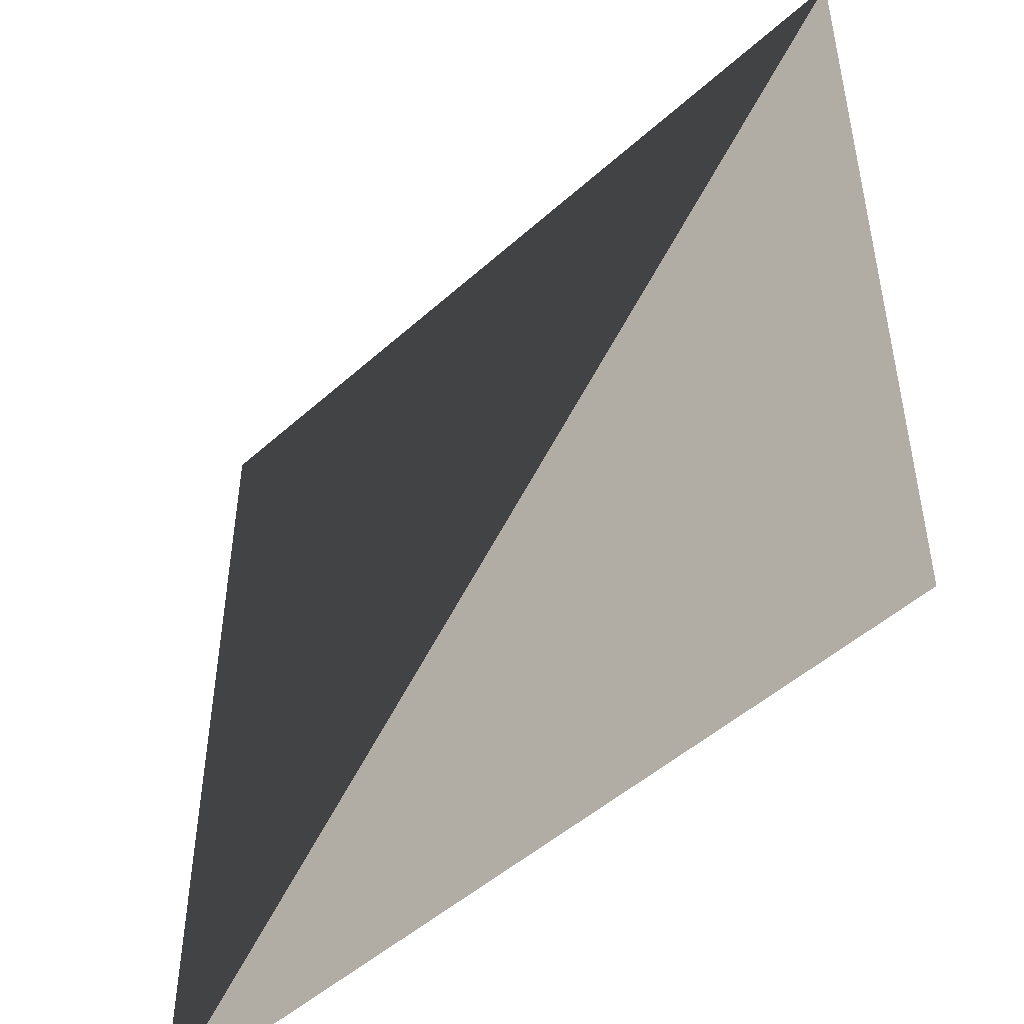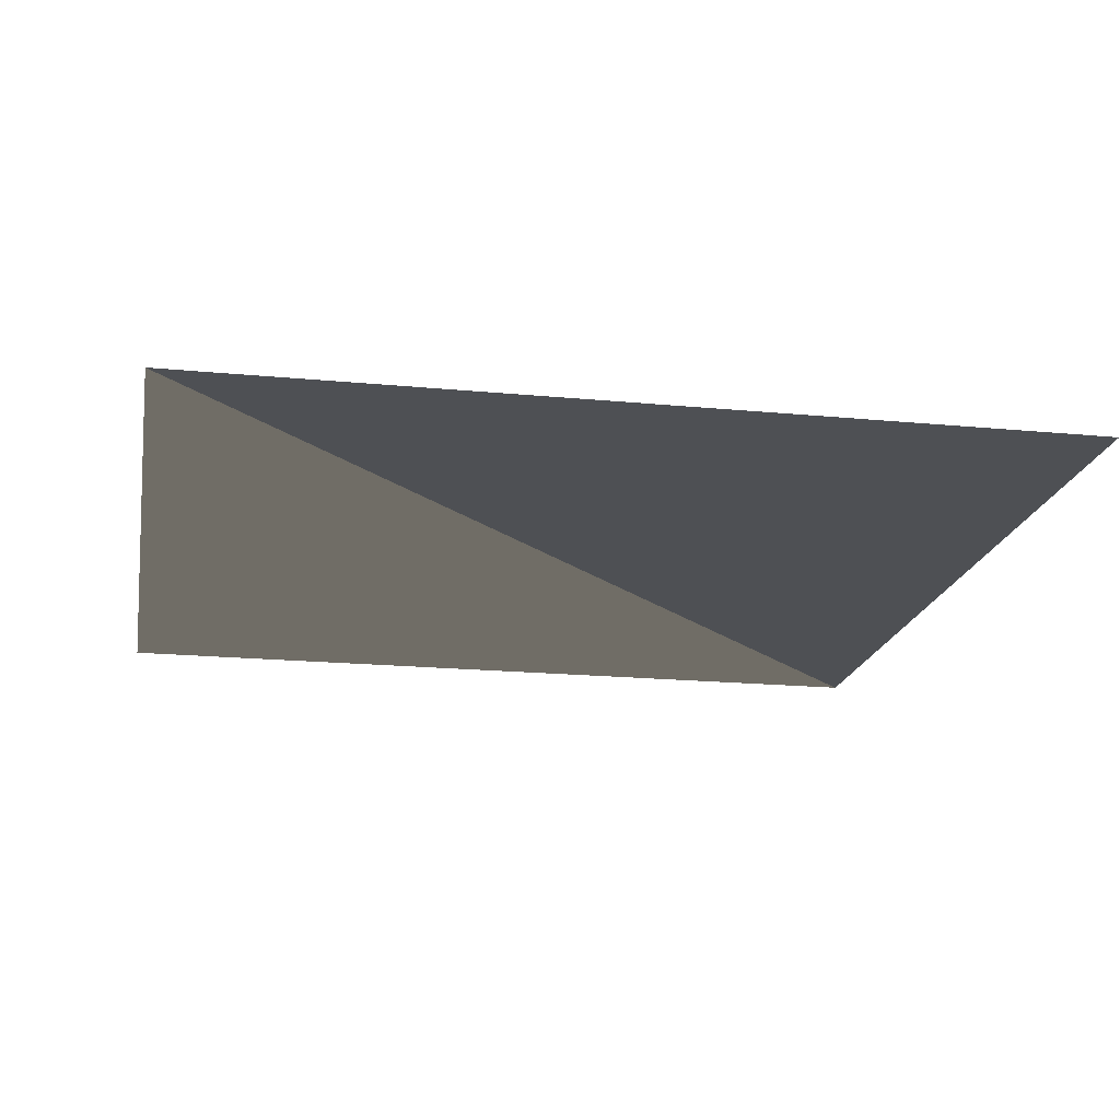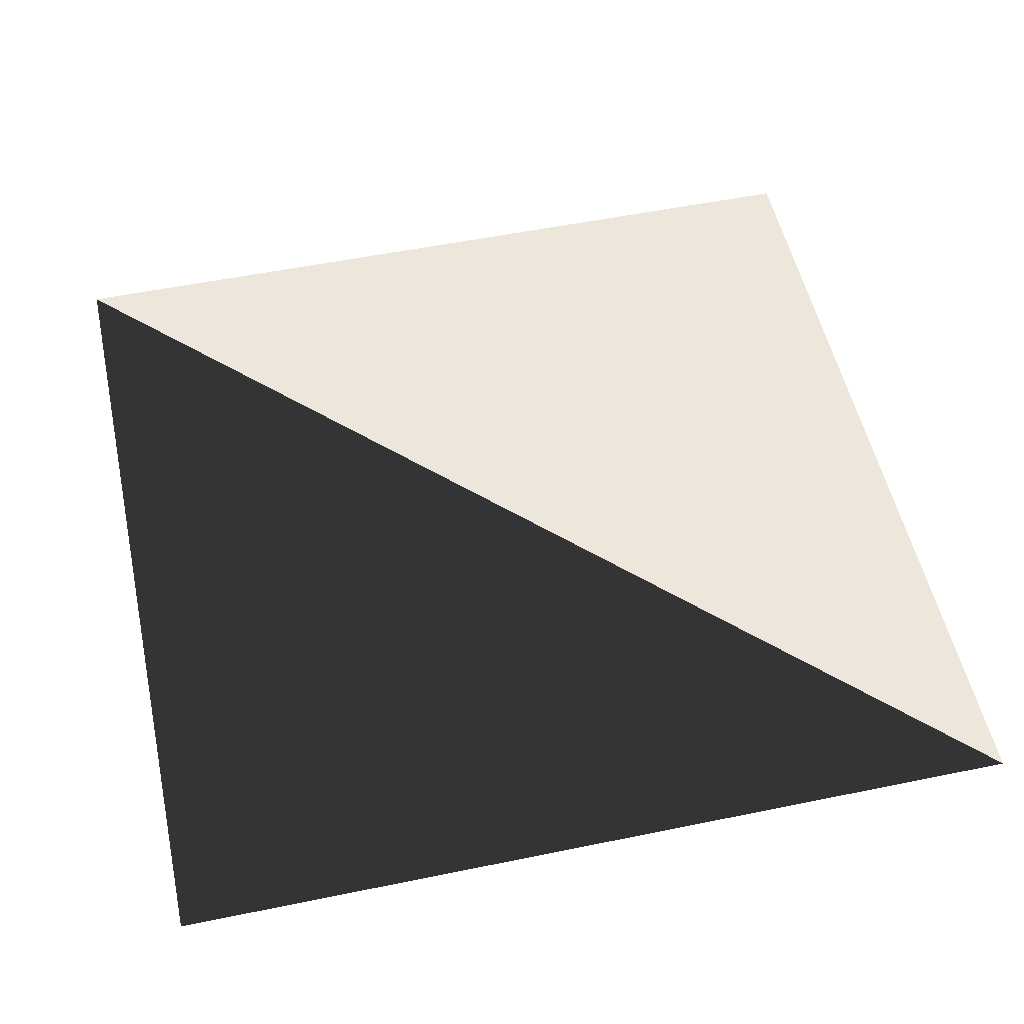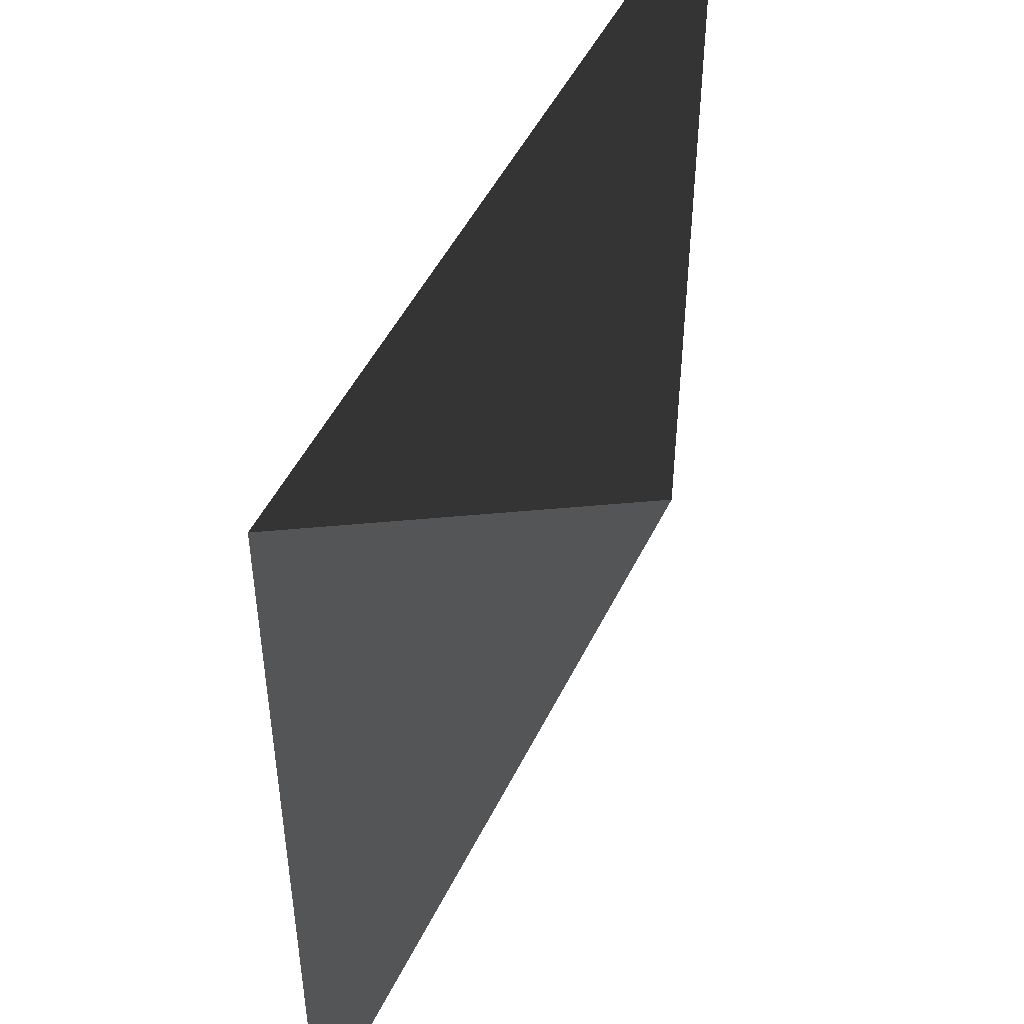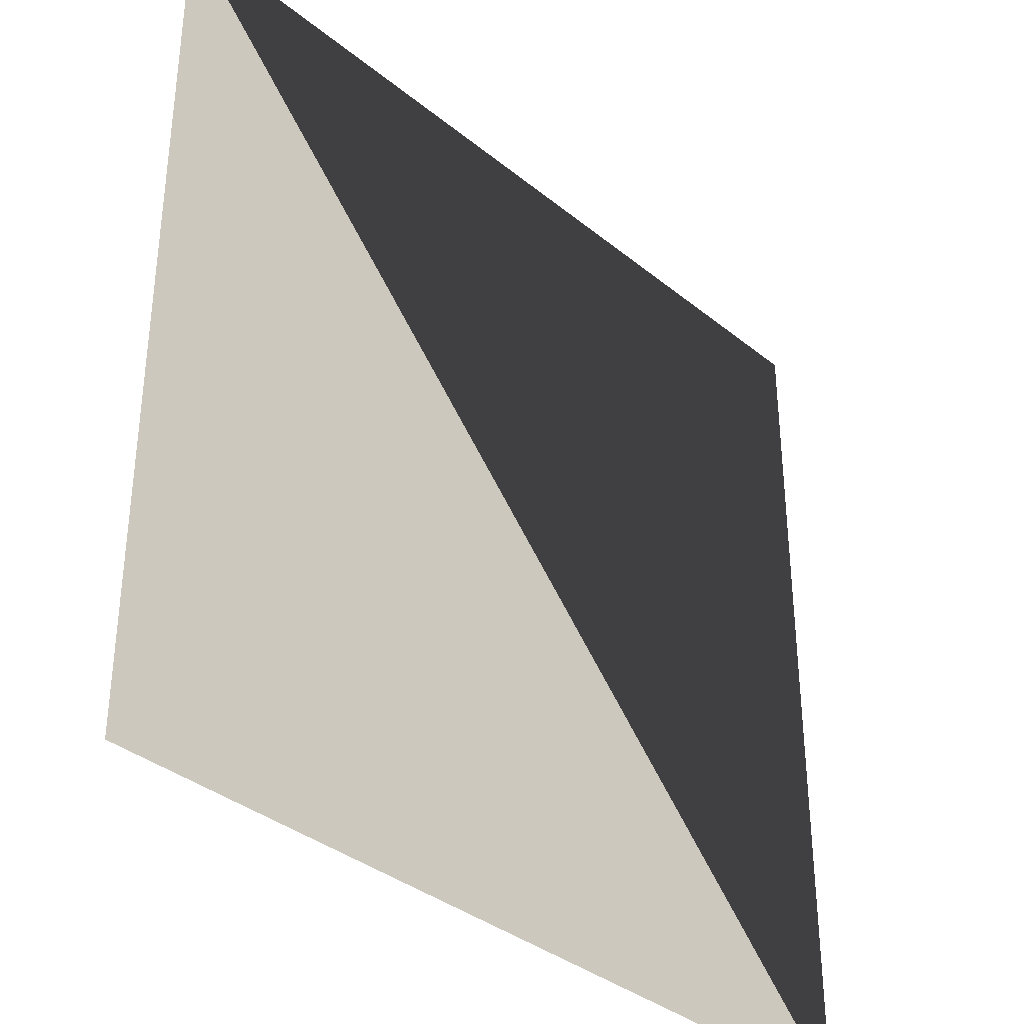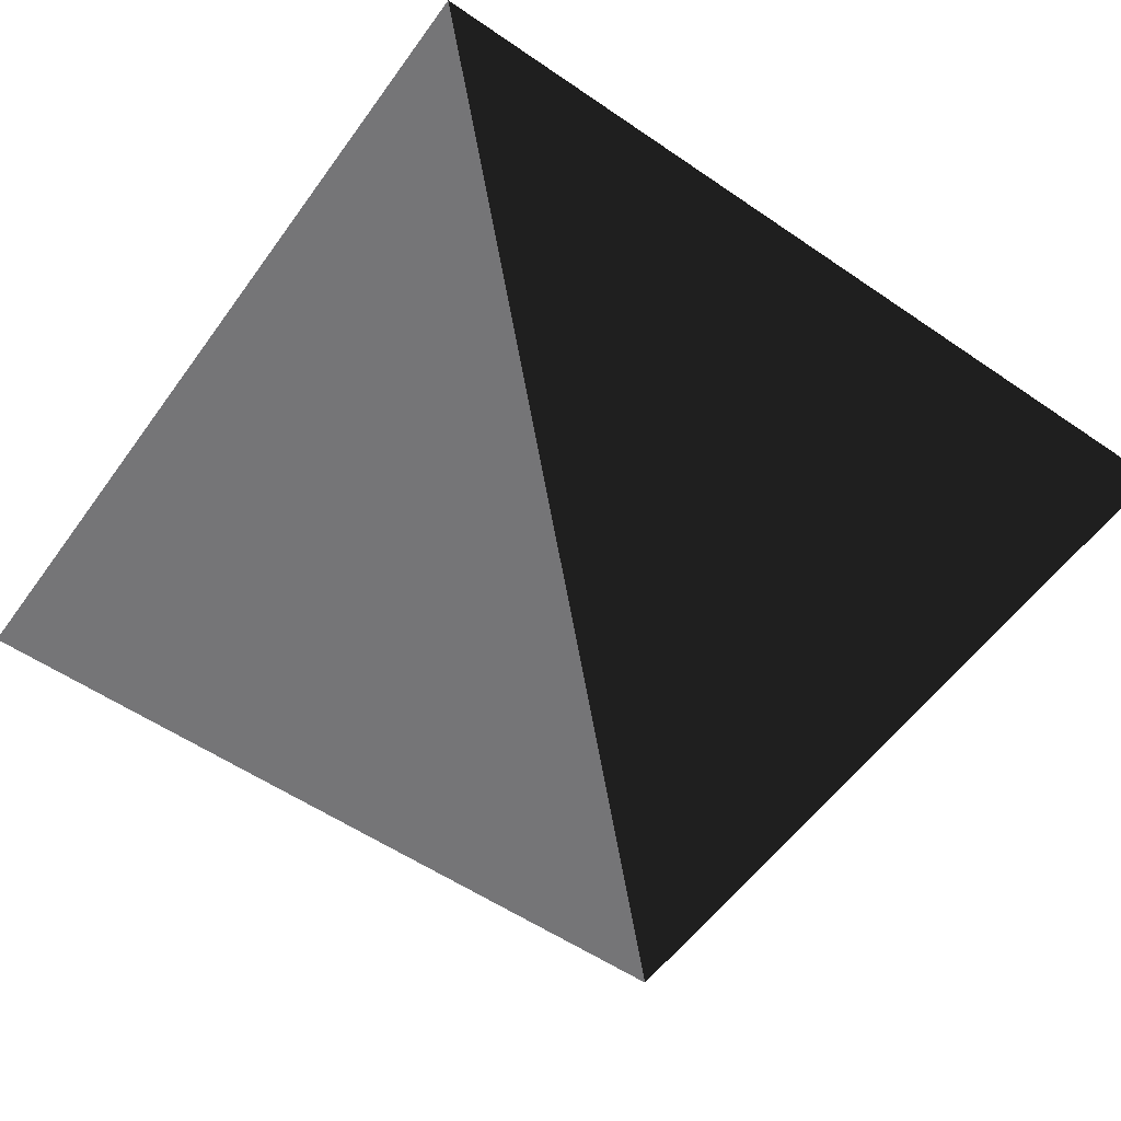
<metadata>
{"format":"obj","ext":"obj","renderer":"f3d","projection":"perspective","resolution":1024,"background":"white","views":[{"elev":-49.0,"azim":-135.1,"up":"+Y"},{"elev":-18.6,"azim":-100.5,"up":"+Z"},{"elev":53.2,"azim":167.6,"up":"+Z"},{"elev":49.3,"azim":-64.7,"up":"+Y"},{"elev":-35.9,"azim":-46.7,"up":"+Y"},{"elev":-56.6,"azim":54.5,"up":"+Z"}]}
</metadata>
<code>
o Board_Cube
v 2 2 0
v 2 -2 0
v -2 2 0
v -2 -2 0
v 2 2 -1
v 2 -2 -1
v -2 2 -1
v -2 -2 -1
g Board_Cube_None
f 1 2 3
f 3 4 2

</code>
